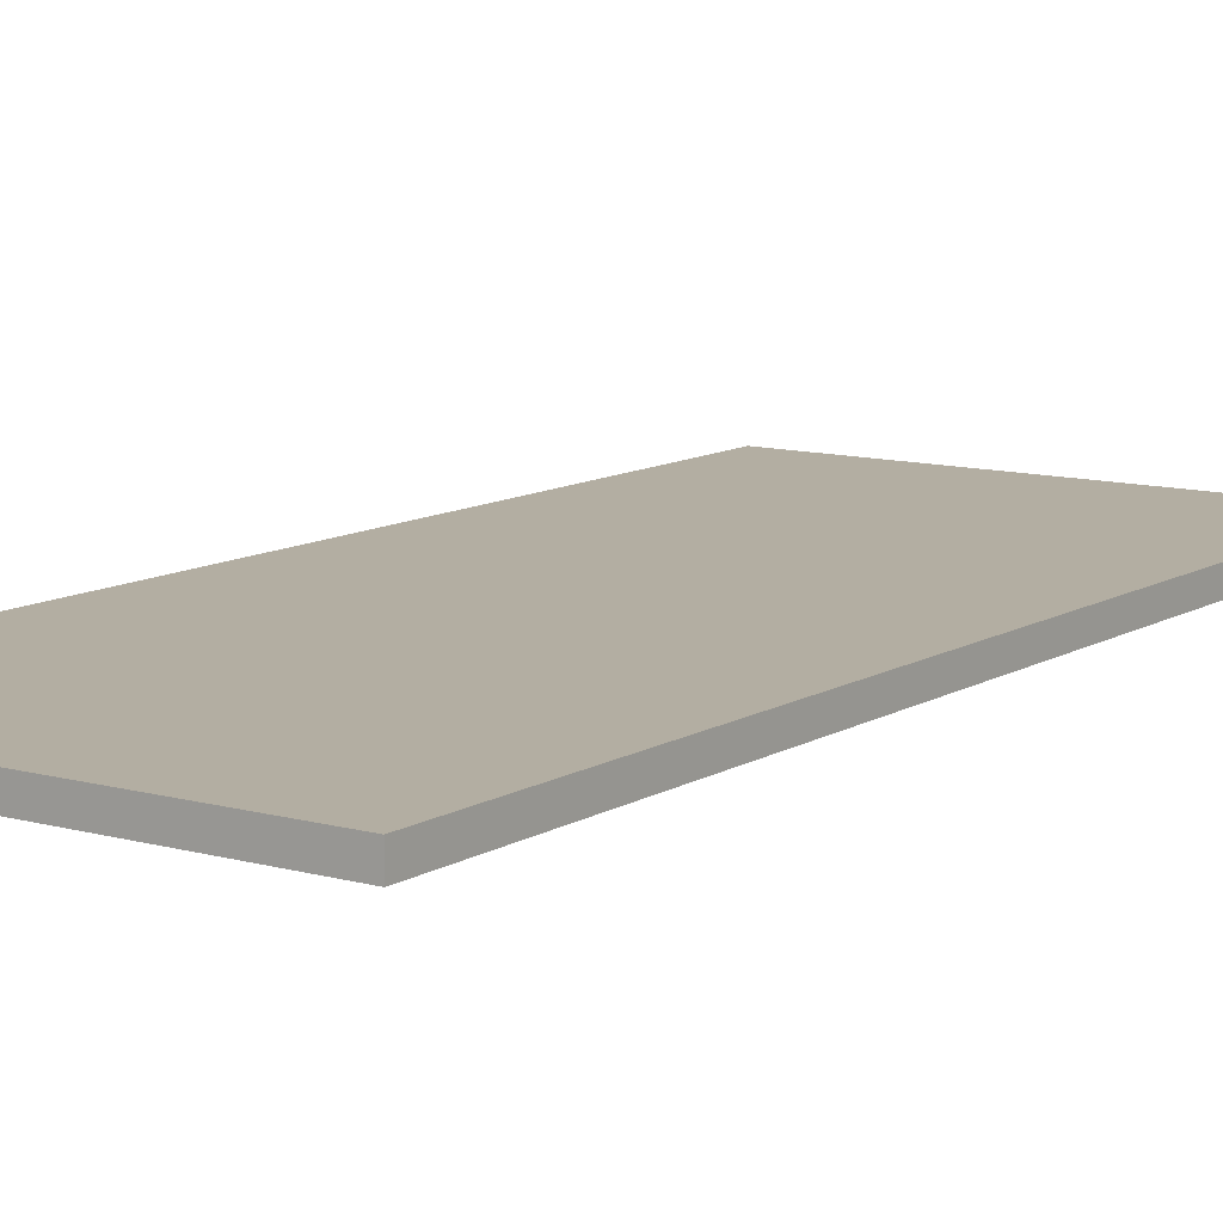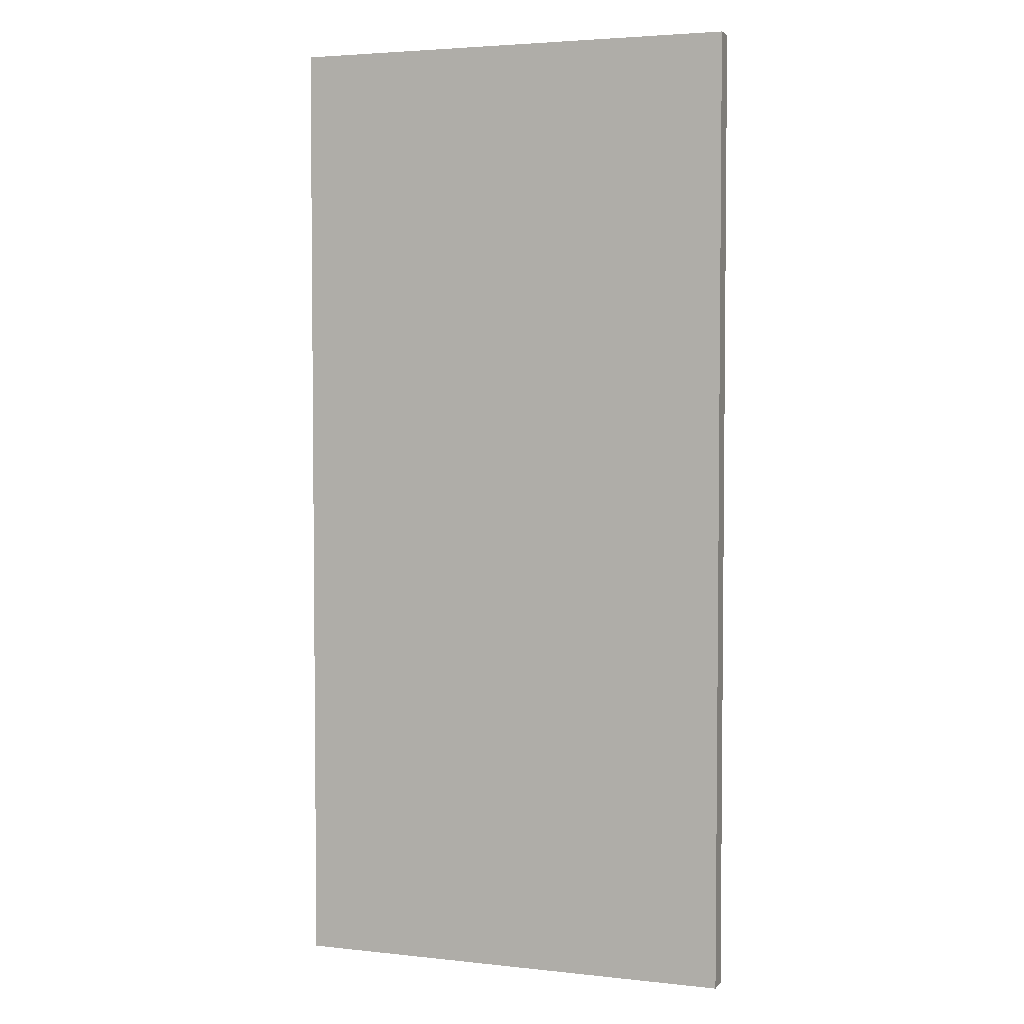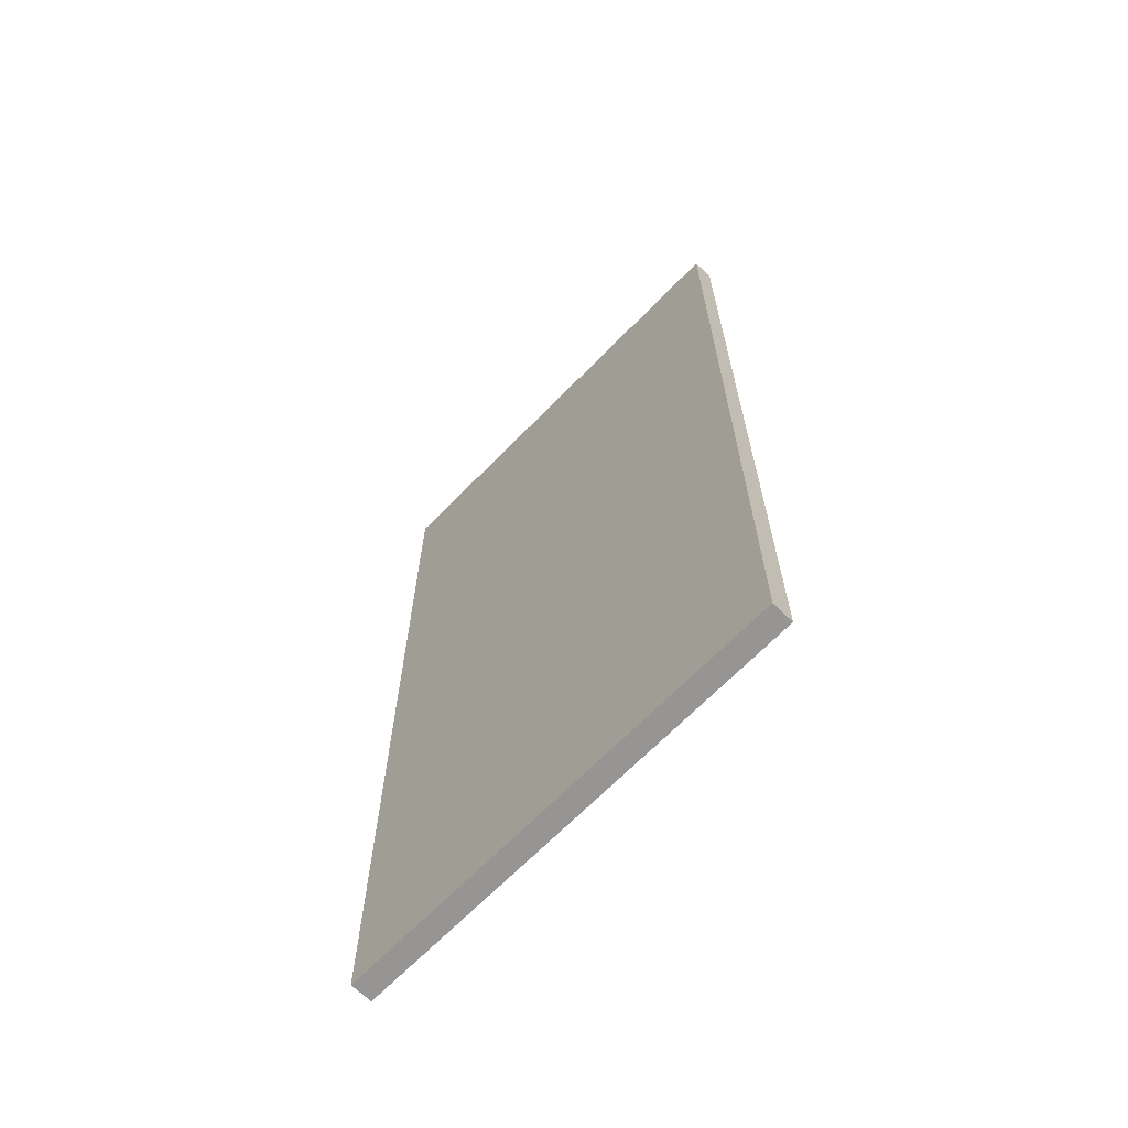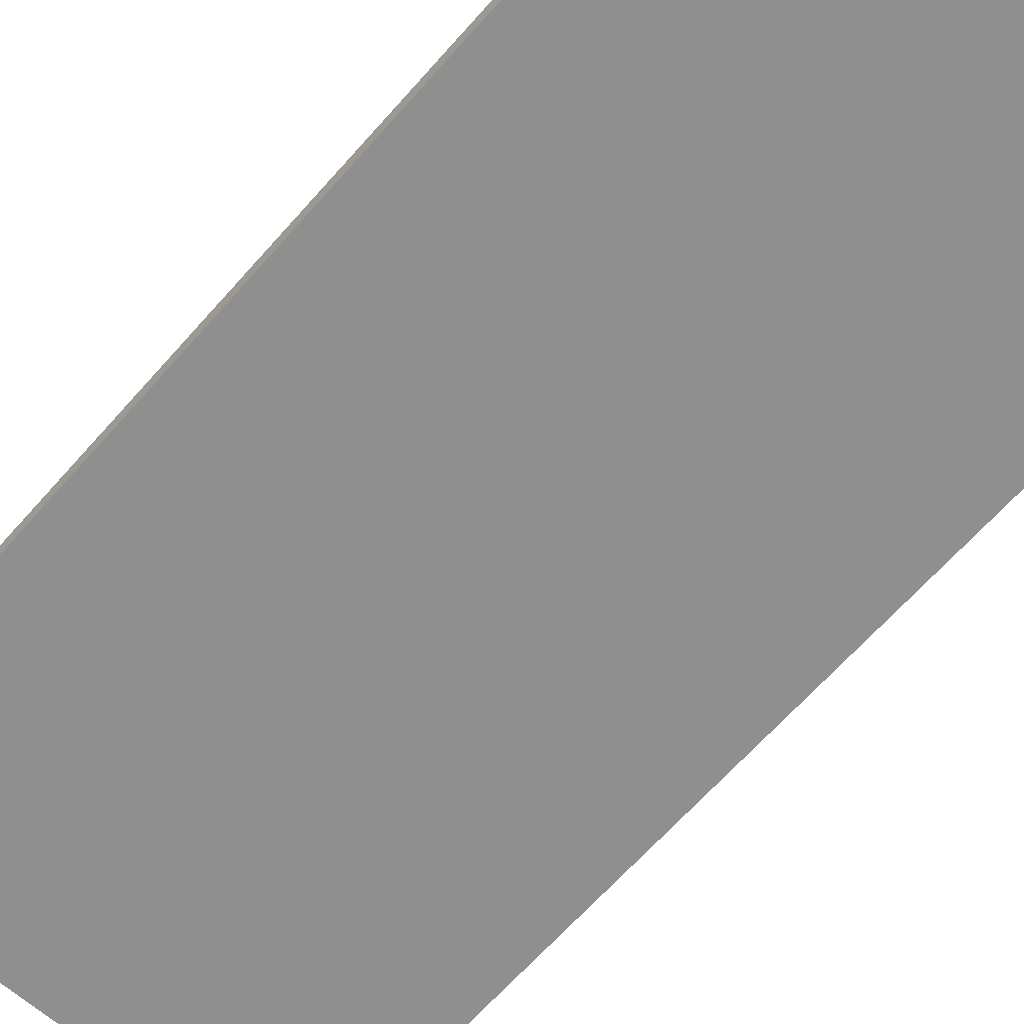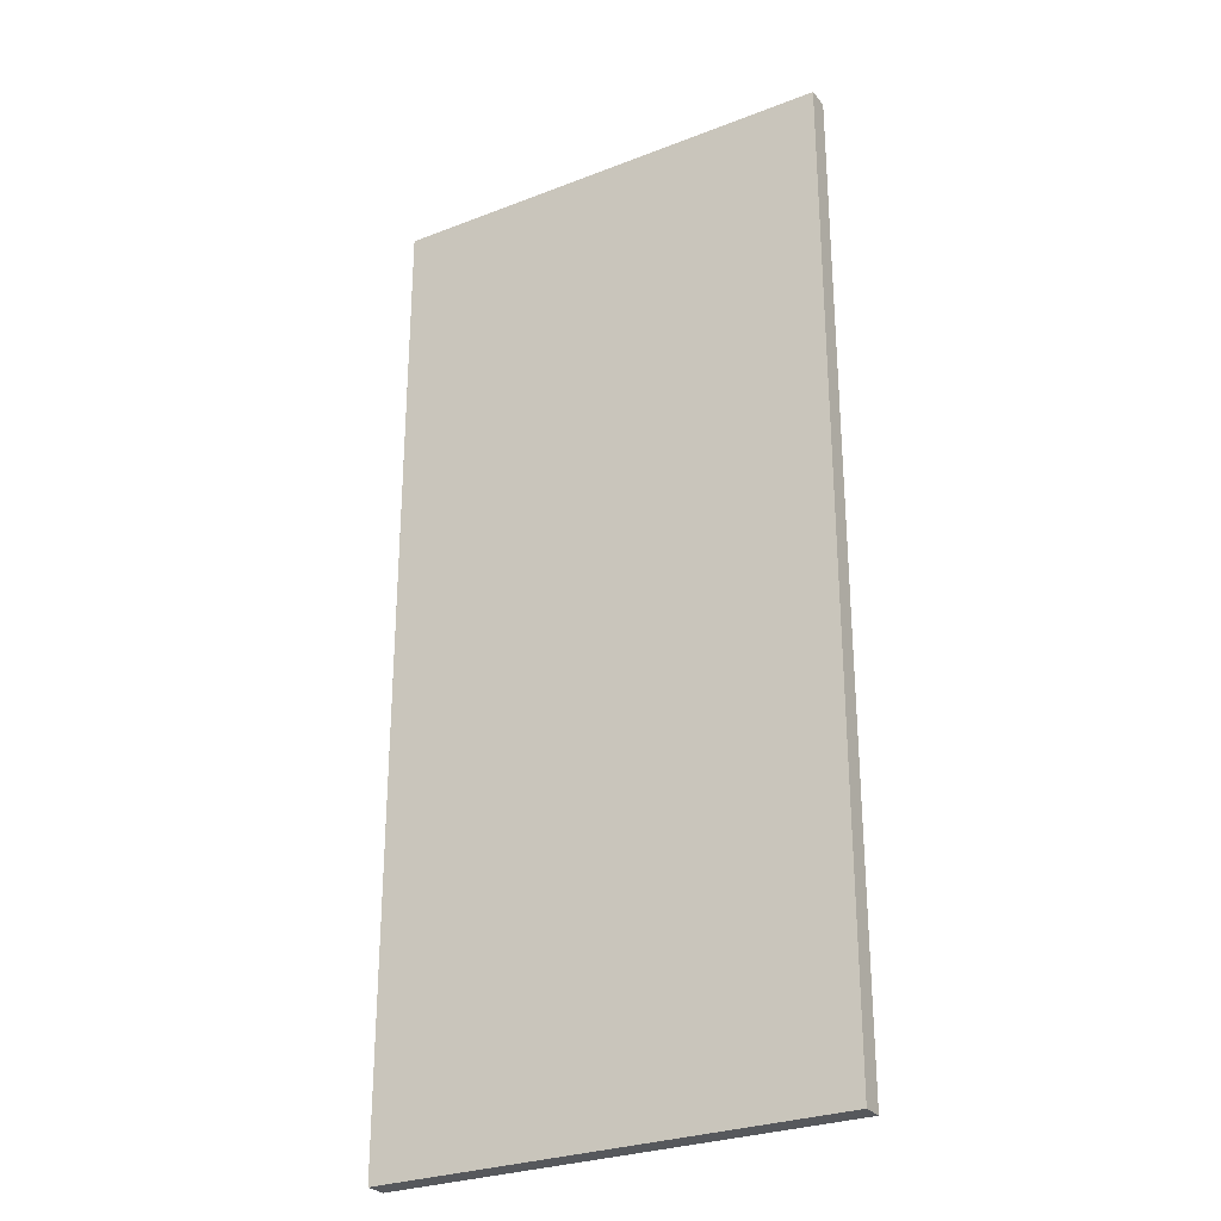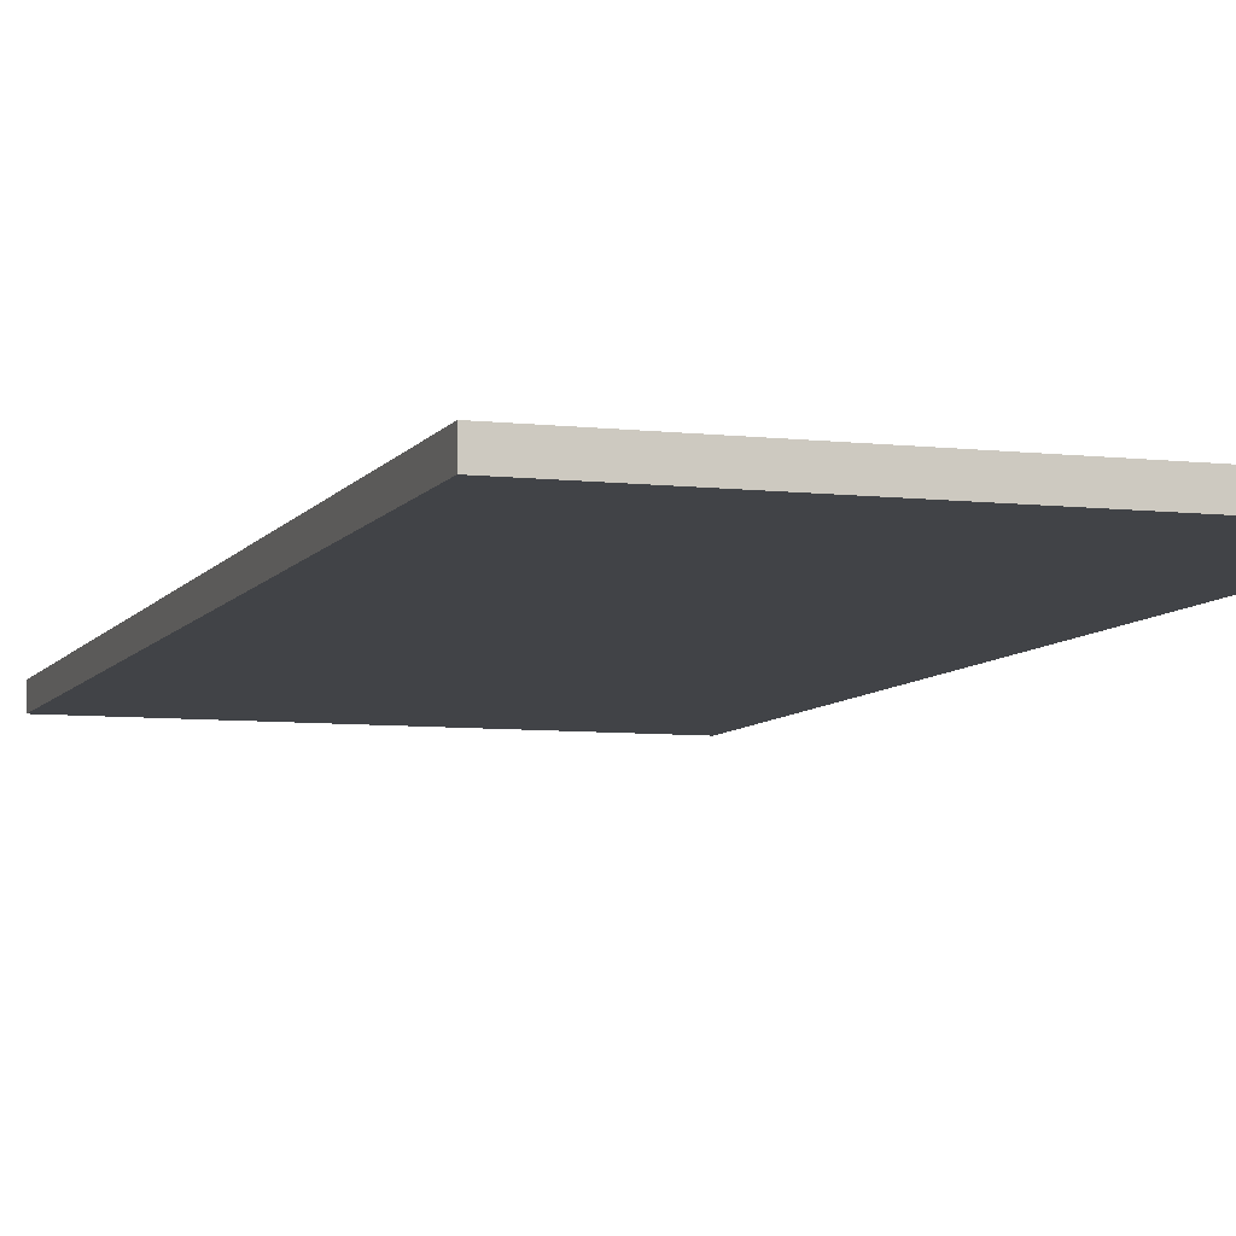
<metadata>
{"format":"obj","ext":"obj","renderer":"f3d","projection":"perspective","resolution":1024,"background":"white","views":[{"elev":10.8,"azim":-145.3,"up":"+Y"},{"elev":3.7,"azim":20.0,"up":"+Z"},{"elev":-67.6,"azim":45.7,"up":"+Z"},{"elev":-65.4,"azim":138.6,"up":"+Y"},{"elev":-28.2,"azim":30.4,"up":"+Z"},{"elev":-7.2,"azim":-18.3,"up":"+Y"}]}
</metadata>
<code>
v -10.5 0 22.5
v -10.5 0 -22.5
v -10.5 1 22.5
v -10.5 1 -22.5
f -2 -3 -4
f -1 -3 -2
v 10.5 0 22.5
v 10.5 0 -22.5
v 10.5 1 22.5
v 10.5 1 -22.5
f -4 -3 -2
f -2 -3 -1
v -10.5 0 22.5
v -10.5 1 22.5
v -0.5 0 22.5
v -0.5 1 22.5
v 0.5 0 22.5
v 0.5 1 22.5
v 10.5 0 22.5
v 10.5 1 22.5
f -6 -7 -8
f -5 -7 -6
f -4 -5 -6
f -3 -5 -4
f -2 -3 -4
f -1 -3 -2
v -10.5 0 -22.5
v -10.5 1 -22.5
v -0.5 0 -22.5
v -0.5 1 -22.5
v 0.5 0 -22.5
v 0.5 1 -22.5
v 10.5 0 -22.5
v 10.5 1 -22.5
f -8 -7 -6
f -6 -7 -5
f -6 -5 -4
f -4 -5 -3
f -4 -3 -2
f -2 -3 -1
v -10.5 0 22.5
v -0.5 0 22.5
v 0.5 0 22.5
v 10.5 0 22.5
v -0.5 0 15.5
v 0.5 0 15.5
v -0.5 0 6.5
v 0.5 0 6.5
v -0.5 0 -6.5
v 0.5 0 -6.5
v -0.5 0 -15.5
v 0.5 0 -15.5
v -10.5 0 -22.5
v -0.5 0 -22.5
v 0.5 0 -22.5
v 10.5 0 -22.5
f -12 -15 -16
f -12 -14 -15
f -11 -13 -14
f -11 -14 -12
f -10 -12 -16
f -10 -11 -12
f -9 -13 -11
f -9 -11 -10
f -8 -10 -16
f -8 -9 -10
f -7 -13 -9
f -7 -9 -8
f -6 -8 -16
f -6 -7 -8
f -5 -13 -7
f -5 -7 -6
f -4 -6 -16
f -3 -5 -6
f -3 -6 -4
f -2 -13 -5
f -2 -5 -3
f -1 -13 -2
v -10.5 1 22.5
v -0.5 1 22.5
v 0.5 1 22.5
v 10.5 1 22.5
v -0.5 1 15.5
v 0.5 1 15.5
v -0.5 1 6.5
v 0.5 1 6.5
v -0.5 1 -6.5
v 0.5 1 -6.5
v -0.5 1 -15.5
v 0.5 1 -15.5
v -10.5 1 -22.5
v -0.5 1 -22.5
v 0.5 1 -22.5
v 10.5 1 -22.5
f -16 -15 -12
f -15 -14 -12
f -14 -13 -11
f -12 -14 -11
f -16 -12 -10
f -12 -11 -10
f -11 -13 -9
f -10 -11 -9
f -16 -10 -8
f -10 -9 -8
f -9 -13 -7
f -8 -9 -7
f -16 -8 -6
f -8 -7 -6
f -7 -13 -5
f -6 -7 -5
f -16 -6 -4
f -6 -5 -3
f -4 -6 -3
f -5 -13 -2
f -3 -5 -2
f -2 -13 -1

</code>
